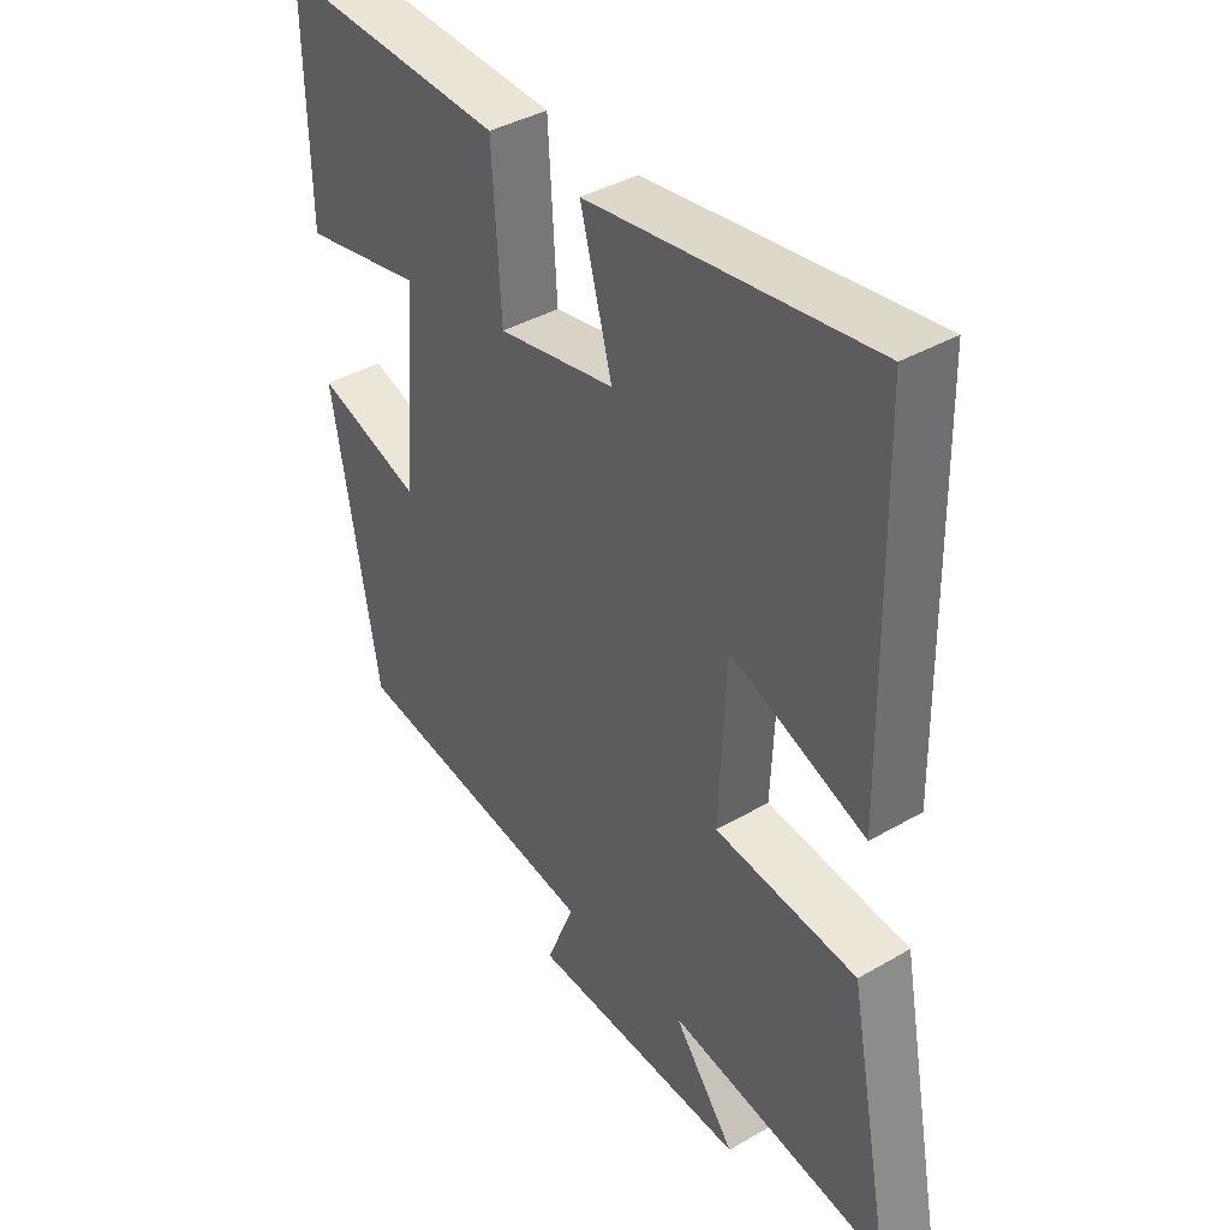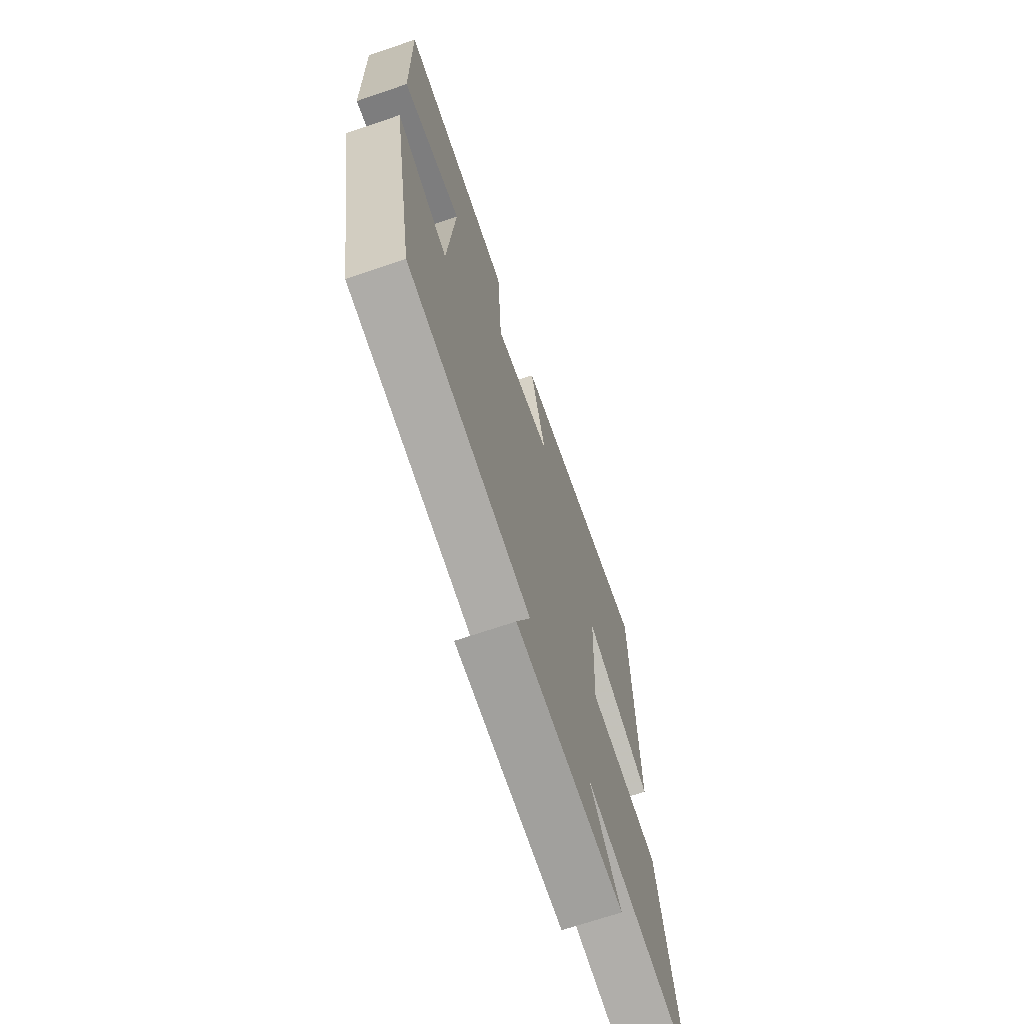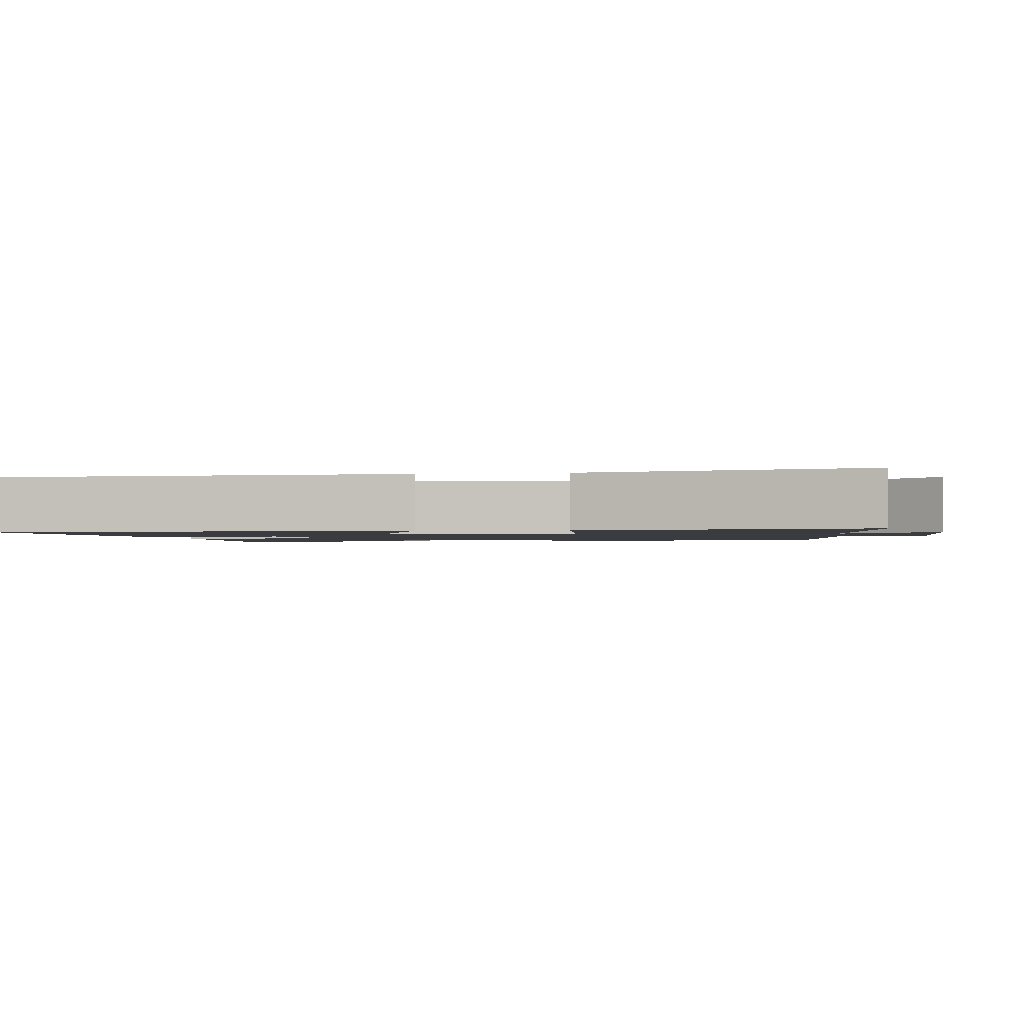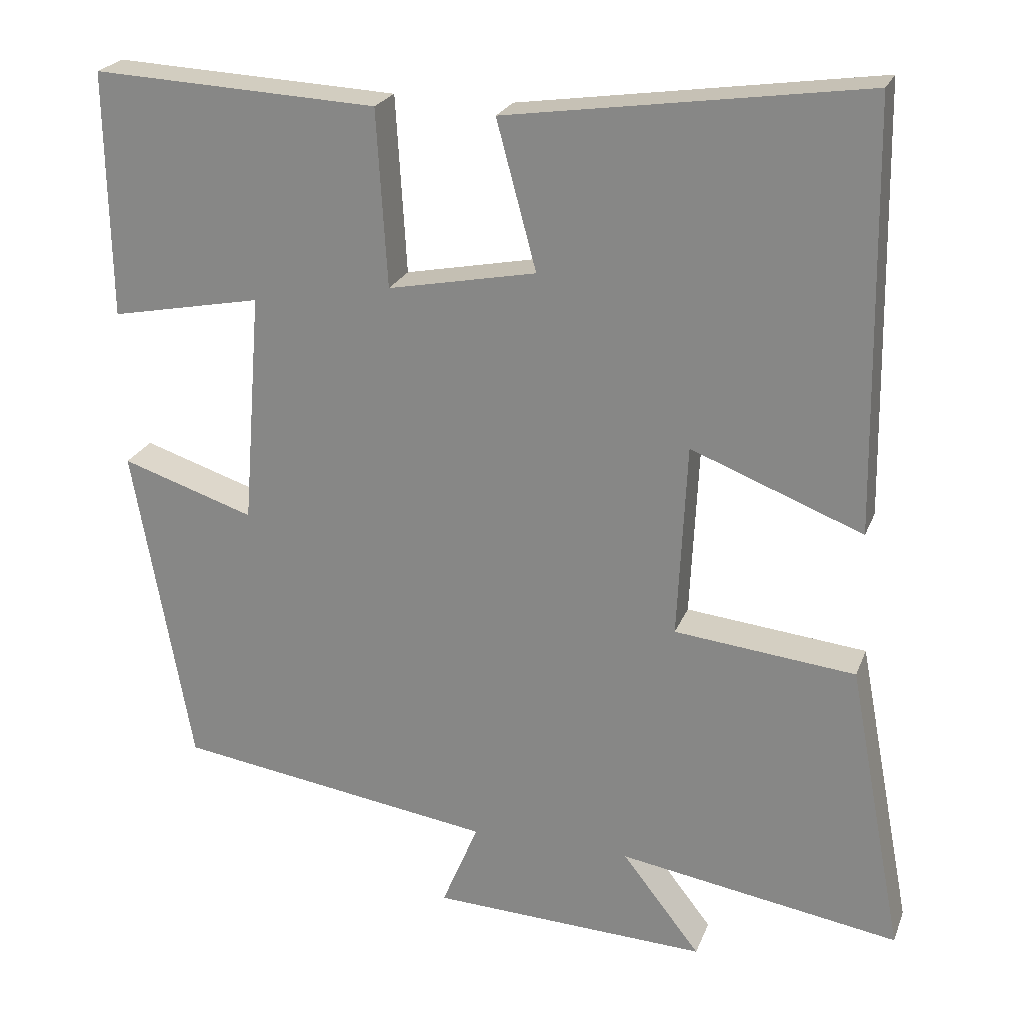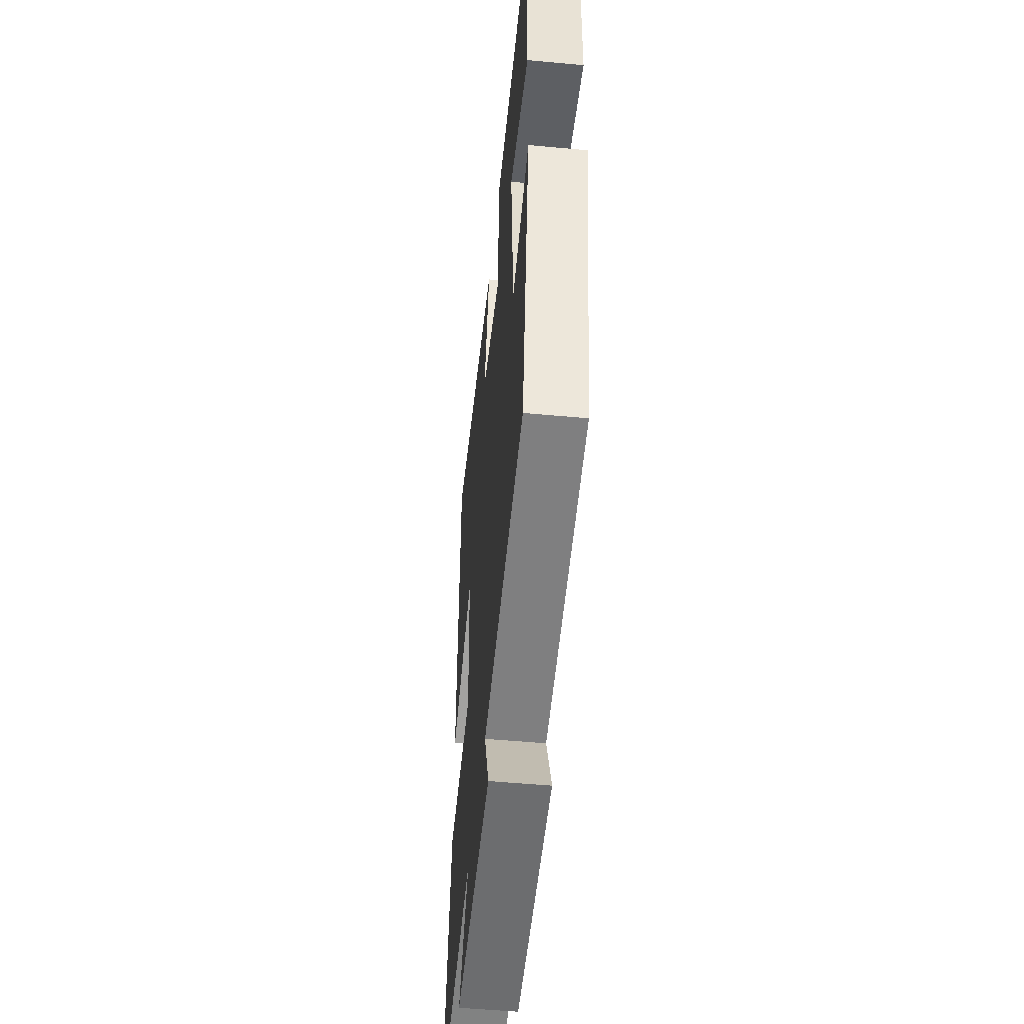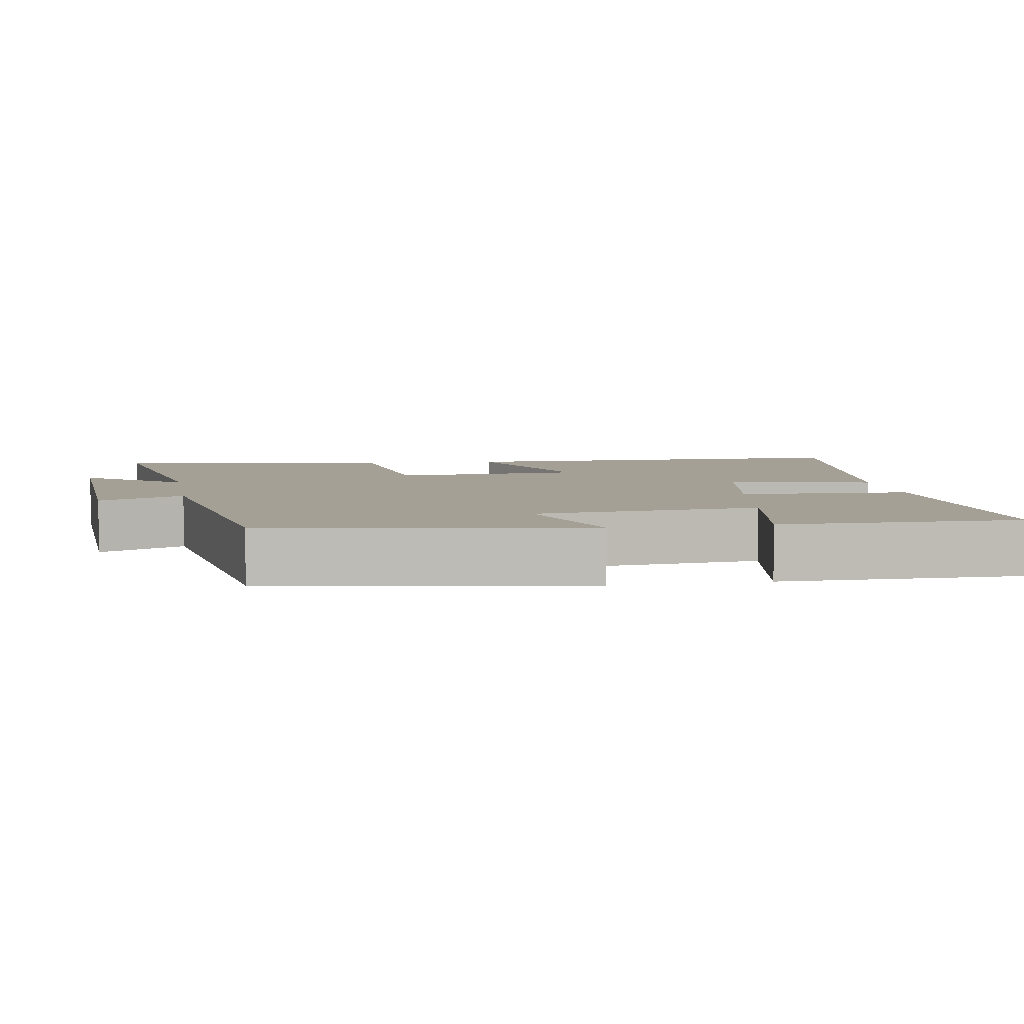
<metadata>
{"format":"obj","ext":"obj","renderer":"f3d","projection":"perspective","resolution":1024,"background":"white","views":[{"elev":39.4,"azim":54.1,"up":"+Z"},{"elev":-69.4,"azim":-71.2,"up":"+Z"},{"elev":-1.5,"azim":99.3,"up":"+Y"},{"elev":23.1,"azim":17.7,"up":"+Z"},{"elev":-51.3,"azim":-95.8,"up":"+Z"},{"elev":5.9,"azim":-100.1,"up":"+Y"}]}
</metadata>
<code>
v -0.424 0.07 -0.438
v -0.5 0.07 -0.012
v -0.326 0.07 -0.069
v -0.302 0.07 0.235
v -0.5 0.07 0.196
v -0.505 0.07 0.518
v -0.132 0.07 0.5
v -0.118 0.07 0.269
v 0.076 0.07 0.307
v 0.024 0.07 0.5
v 0.491 0.07 0.567
v 0.5 0.07 0.012
v 0.276 0.07 0.099
v 0.264 0.07 -0.155
v 0.5 0.07 -0.18
v 0.572 0.07 -0.56
v 0.205 0.07 -0.5
v 0.307 0.07 -0.631
v -0.055 0.07 -0.615
v -0.007 0.07 -0.5
v -0.424 0 -0.438
v -0.5 0 -0.012
v -0.326 0 -0.069
v -0.302 0 0.235
v -0.5 0 0.196
v -0.505 0 0.518
v -0.132 0 0.5
v -0.118 0 0.269
v 0.076 0 0.307
v 0.024 0 0.5
v 0.491 0 0.567
v 0.5 0 0.012
v 0.276 0 0.099
v 0.264 0 -0.155
v 0.5 0 -0.18
v 0.572 0 -0.56
v 0.205 0 -0.5
v 0.307 0 -0.631
v -0.055 0 -0.615
v -0.007 0 -0.5
f 17 18 19 20
f 17 20 1 2
f 14 15 16 17
f 13 14 17
f 10 11 12 13
f 9 10 13
f 8 9 13 17
f 6 7 8
f 4 5 6
f 4 6 8
f 3 4 8 17
f 2 3 17
f 40 39 38 37
f 22 21 40 37
f 37 36 35 34
f 37 34 33
f 33 32 31 30
f 33 30 29
f 37 33 29 28
f 28 27 26
f 26 25 24
f 28 26 24
f 37 28 24 23
f 37 23 22
f 1 21 22 2
f 2 22 23 3
f 3 23 24 4
f 4 24 25 5
f 5 25 26 6
f 6 26 27 7
f 7 27 28 8
f 8 28 29 9
f 9 29 30 10
f 10 30 31 11
f 11 31 32 12
f 12 32 33 13
f 13 33 34 14
f 14 34 35 15
f 15 35 36 16
f 16 36 37 17
f 17 37 38 18
f 18 38 39 19
f 19 39 40 20
f 20 40 21 1

</code>
